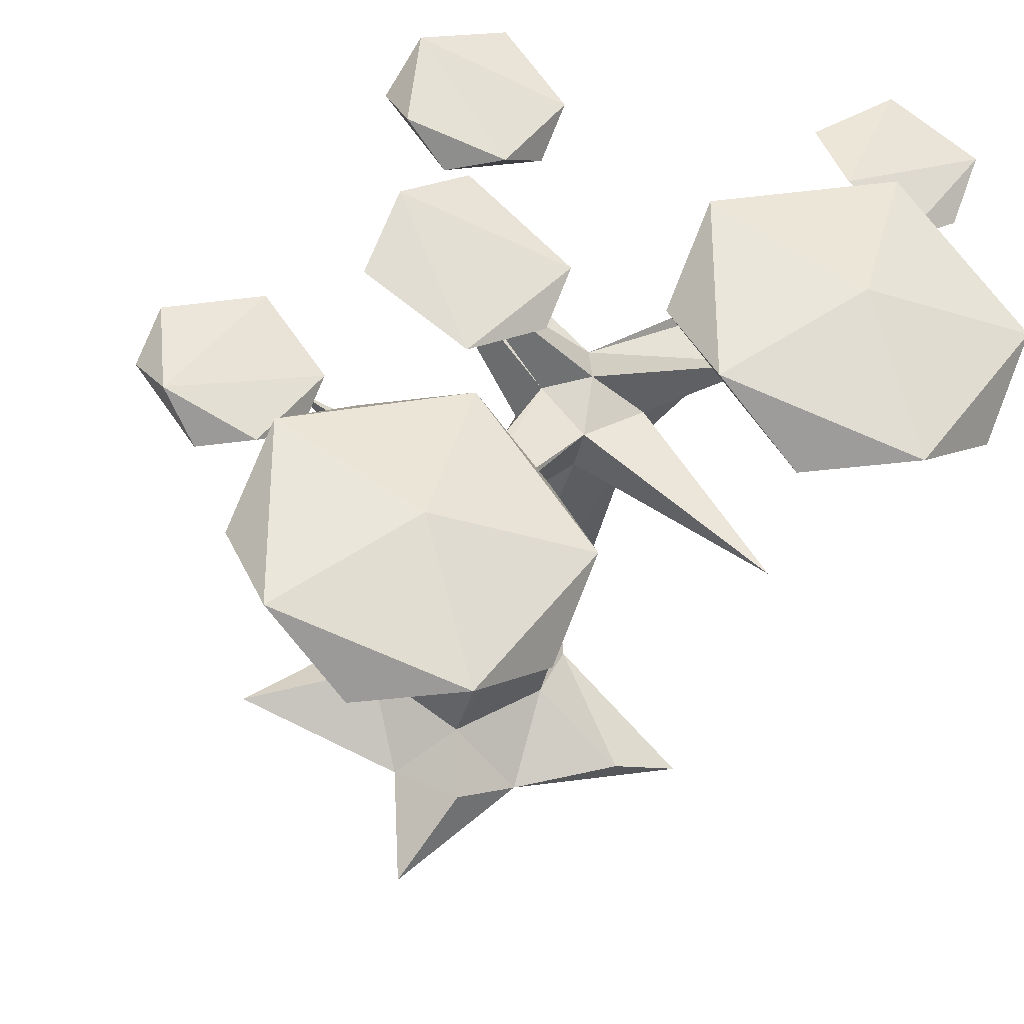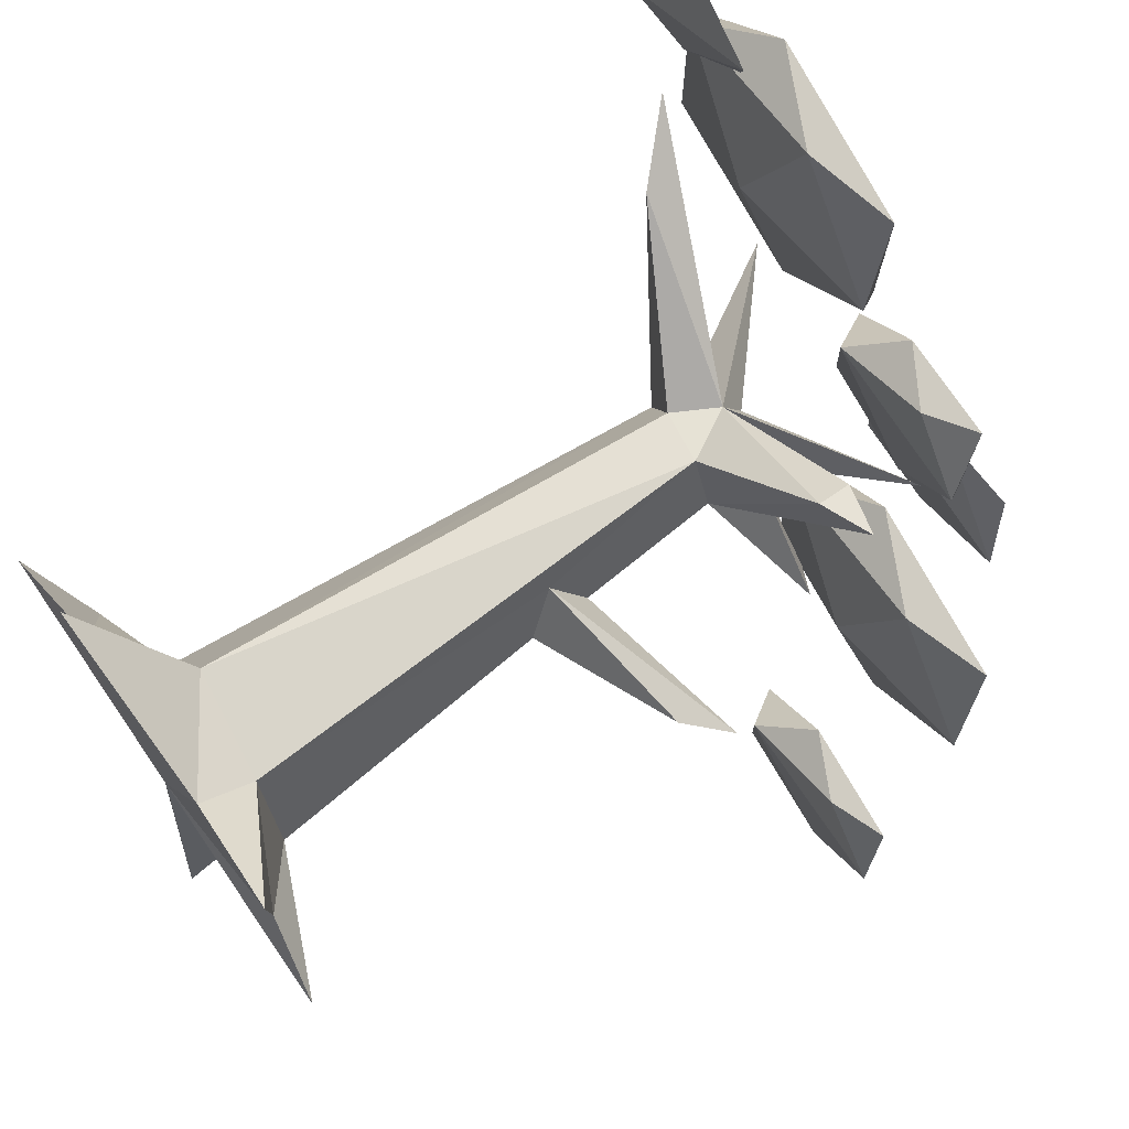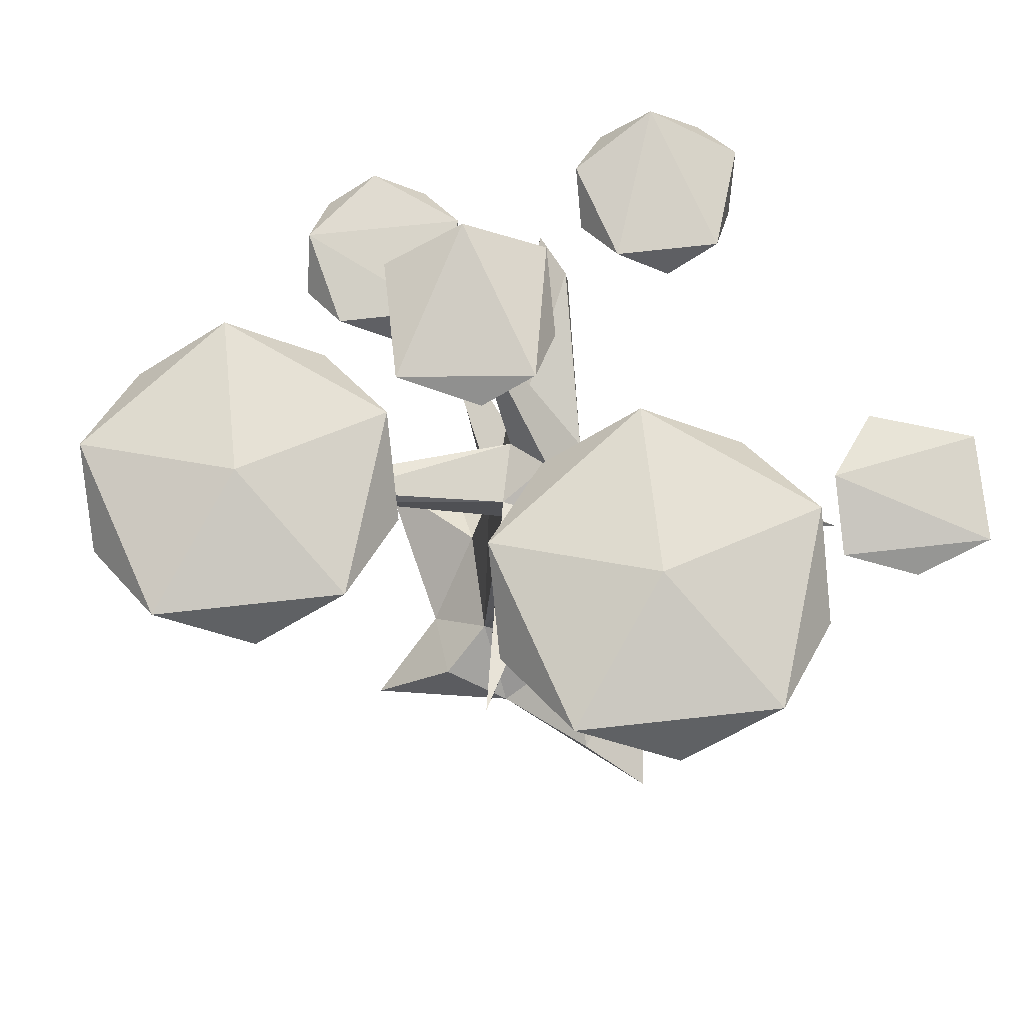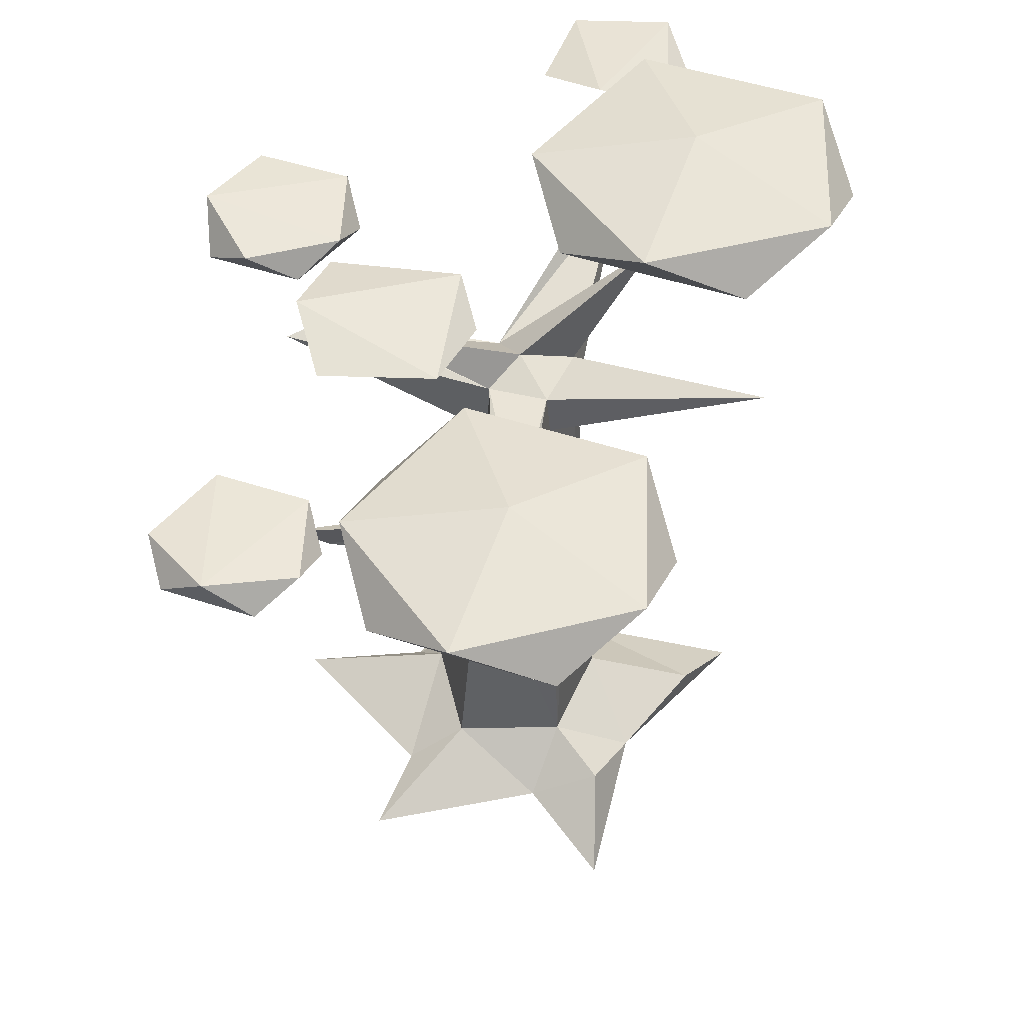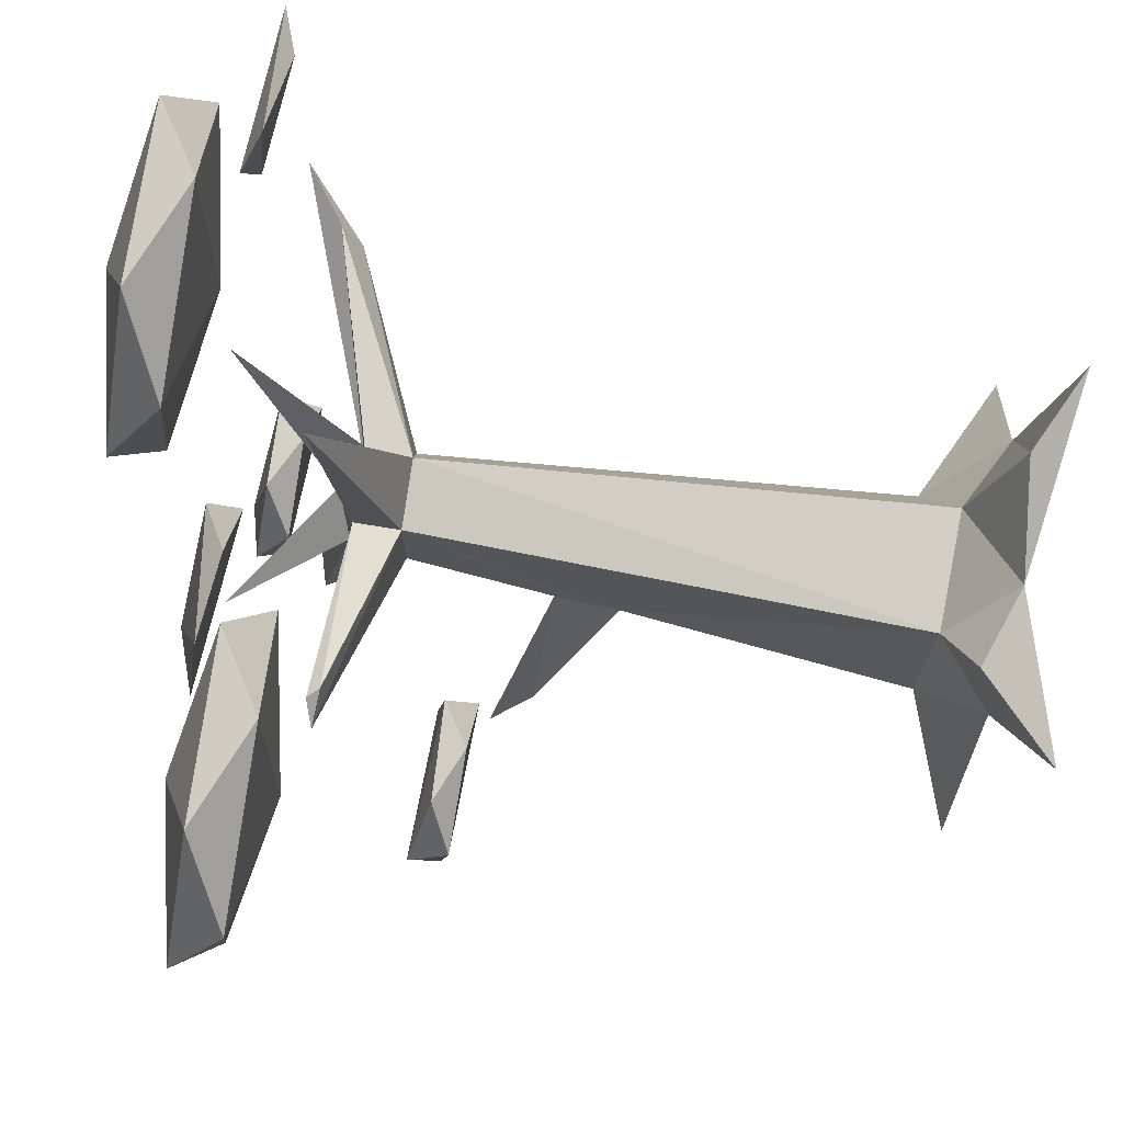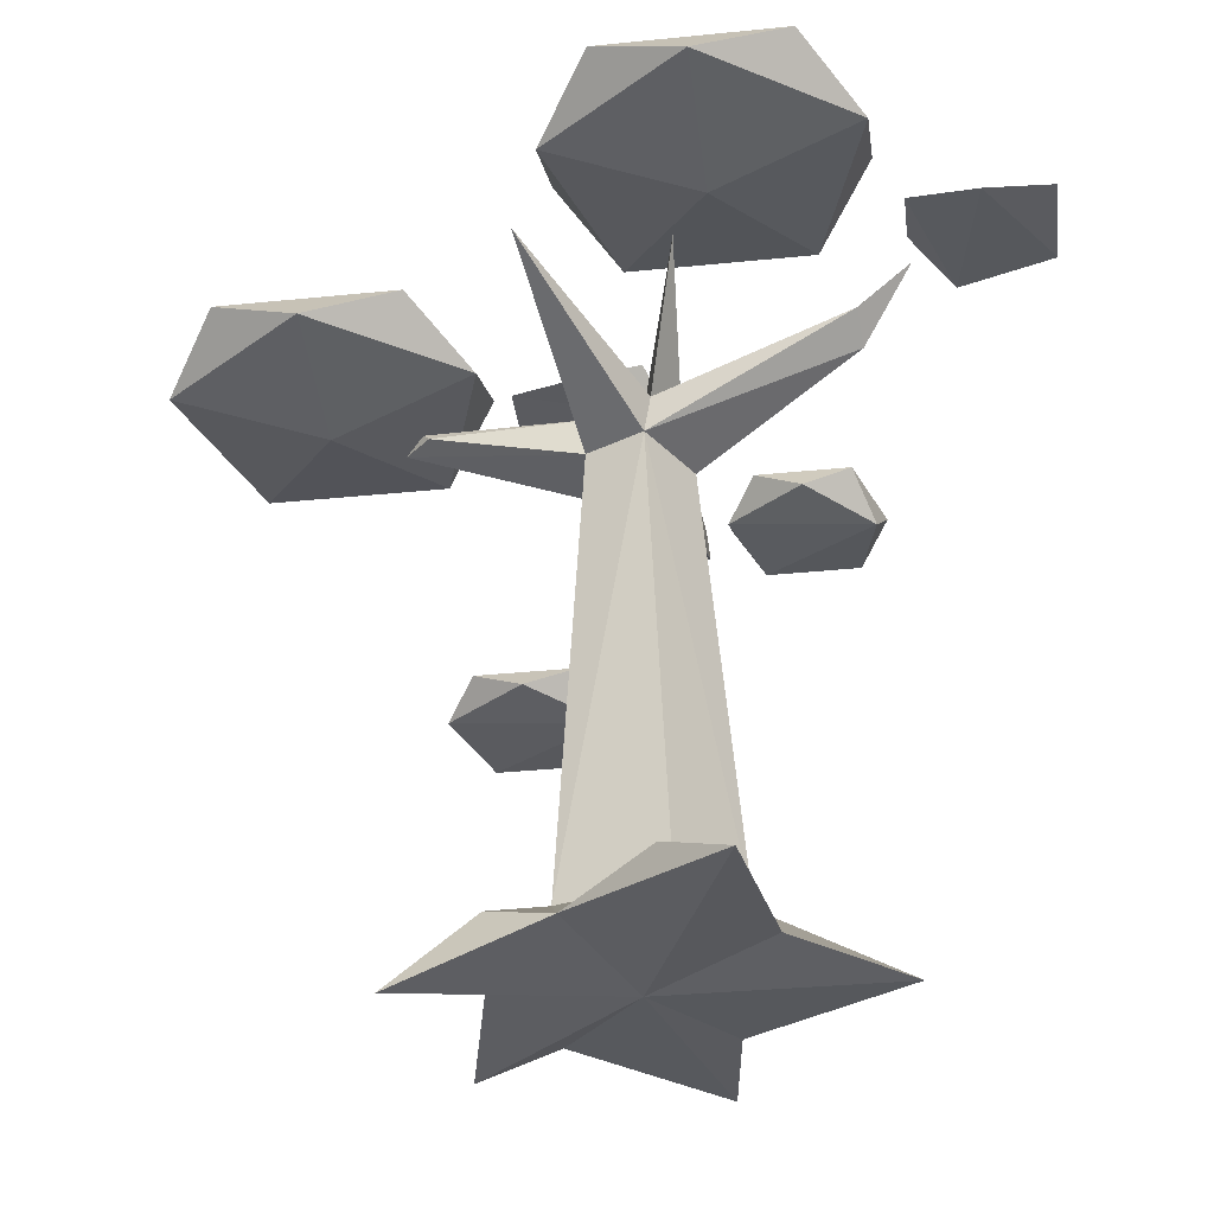
<metadata>
{"format":"obj","ext":"obj","renderer":"f3d","projection":"perspective","resolution":1024,"background":"white","views":[{"elev":-32.9,"azim":166.2,"up":"+Z"},{"elev":76.3,"azim":56.6,"up":"+Z"},{"elev":76.0,"azim":-132.2,"up":"+Y"},{"elev":48.9,"azim":146.1,"up":"+Y"},{"elev":-62.9,"azim":-100.2,"up":"+Z"},{"elev":-34.6,"azim":-118.3,"up":"+Y"}]}
</metadata>
<code>
o Icosphere_Icosphere.005
v 1.019 1.726 0.3834
v 1.39 1.769 0.5362
v 1.638 1.769 0.1945
v 1.39 1.769 -0.1471
v 0.9886 1.769 -0.01664
v 1.168 1.871 0.5362
v 1.57 1.871 0.4057
v 1.168 1.871 -0.1471
v 0.92 1.871 0.1945
v 1.539 1.913 0.005666
v -1.349 2.798 0.6574
v -1.109 2.867 0.4847
v -1.109 2.867 1.178
v -0.7797 2.867 0.9385
v -1.439 2.867 0.9385
v -0.8699 2.937 0.6574
v 0.2988 2.736 0.2951
v 0.9463 2.82 -0.0242
v 0.57 2.82 -0.2975
v 0.2707 2.774 -0.1194
v 0.57 2.82 0.4936
v 0.2 2.867 0.09804
v 0.8413 2.905 0.2951
v -0.7505 2.906 -0.1504
v -1.274 3.016 0.2297
v -0.5507 3.016 0.4646
v -0.1038 3.016 -0.1504
v -0.5507 3.016 -0.7654
v -1.274 3.016 -0.5305
v -0.9503 3.193 0.4646
v -0.2273 3.193 0.2297
v -0.2273 3.193 -0.5305
v -0.9503 3.193 -0.7654
v -1.397 3.193 -0.1504
v -0.7505 3.302 -0.1504
v 0.7082 2.43 -1.001
v 0.1974 2.539 -0.63
v 0.9032 2.539 -0.4007
v 1.339 2.539 -1.001
v 0.9032 2.539 -1.601
v 0.1974 2.539 -1.372
v 0.5131 2.716 -0.4007
v 1.219 2.716 -0.63
v 1.219 2.716 -1.372
v 0.5131 2.716 -1.601
v 0.07687 2.716 -1.001
v 0.7082 2.825 -1.001
v 0.2618 2.51 1.222
v 0.6075 2.559 1.37
v 0.8425 2.559 1.047
v 0.6075 2.559 0.7233
v 0.2273 2.559 0.8468
v 0.3974 2.673 1.37
v 0.7776 2.673 0.8468
v 0.3974 2.673 0.7233
v 0.1624 2.673 1.047
v 0.7431 2.722 1.222
v 0.01526 0.2138 -0.3724
v 0.01338 2.332 -0.2428
v -0.2197 2.332 -0.102
v -0.1976 0.271 0.2925
v 0.2376 0.2244 0.2913
v -0.0161 2.314 0.1532
v 0.1745 2.33 -0.05713
v -0.3654 0.1953 -0.1168
v 0.3884 0.1967 -0.1185
v 0.2366 0.01877 0.4953
v -0.5233 0.005519 0.1959
v -0.293 0.003036 -0.5105
v 0.2398 -0.001845 -0.4992
v 0.6083 0.02644 -0.0138
v -0.4961 -0.01749 0.7664
v -0.7372 0.07741 -0.3879
v -0.01648 0.1086 -0.6437
v 0.9158 -0.02707 -0.2112
v 0.009452 -0.04298 -0.02525
v 0.2654 1.322 -0.102
v 0.2502 1.566 -0.102
v 0.1869 1.445 0.1065
v 0.8449 1.543 0.1923
v 0.9921 1.686 0.2293
v 0.7347 2.387 0.6166
v -0.2215 2.157 -0.1324
v -0.1049 2.138 0.1554
v -0.8225 2.538 0.4412
v -0.7225 2.448 0.5272
v -0.9866 2.691 0.585
v 0.005469 2.157 -0.2577
v 0.2013 2.117 -0.08528
v 0.4321 2.354 -0.7102
v 0.1045 2.113 0.1997
v 0.5368 2.428 0.5769
v -0.005298 2.398 -0.02037
v 0.5406 2.301 0.5947
v 0.18 -0.1706 -0.9268
v 0.6952 0.02511 0.743
v -1.047 -0.06706 -0.2895
v -0.5993 2.542 -0.8835
v 0.5869 2.362 -0.7333
v 0.4748 2.398 -0.7142
v -0.5442 2.847 -0.182
v 0.6009 2.748 0.1023
f 1 3 2
f 1 4 3
f 1 5 4
f 1 9 5
f 2 6 1
f 3 7 2
f 4 10 3
f 5 8 4
f 1 6 9
f 2 7 6
f 3 10 7
f 4 8 10
f 5 9 8
f 6 10 9
f 7 10 6
f 9 10 8
f 11 13 15
f 11 14 13
f 11 12 14
f 12 16 14
f 11 15 12
f 13 16 15
f 14 16 13
f 15 16 12
f 17 18 21
f 17 19 18
f 17 20 19
f 17 22 20
f 18 23 21
f 17 21 22
f 20 22 19
f 21 23 22
f 19 23 18
f 22 23 19
f 24 26 25
f 25 29 24
f 24 27 26
f 24 28 27
f 24 29 28
f 25 34 29
f 26 30 25
f 27 31 26
f 28 32 27
f 29 33 28
f 25 30 34
f 26 31 30
f 27 32 31
f 28 33 32
f 29 34 33
f 30 35 34
f 31 35 30
f 32 35 31
f 33 35 32
f 34 35 33
f 36 38 37
f 37 41 36
f 36 39 38
f 36 40 39
f 36 41 40
f 37 46 41
f 38 42 37
f 39 43 38
f 40 44 39
f 41 45 40
f 37 42 46
f 38 43 42
f 39 44 43
f 40 45 44
f 41 46 45
f 42 47 46
f 43 47 42
f 44 47 43
f 45 47 44
f 46 47 45
f 48 50 49
f 48 51 50
f 48 52 51
f 48 56 52
f 49 53 48
f 50 57 49
f 51 54 50
f 52 55 51
f 48 53 56
f 49 57 53
f 50 54 57
f 51 55 54
f 52 56 55
f 53 57 56
f 55 57 54
f 56 57 55
f 63 86 84
f 63 87 86
f 61 67 62
f 69 76 97
f 58 69 65
f 71 76 75
f 65 68 61
f 66 70 58
f 97 76 68
f 77 88 78
f 93 101 63
f 68 72 61
f 69 73 65
f 58 74 69
f 62 96 71
f 67 76 96
f 72 76 67
f 61 72 67
f 75 76 70
f 66 75 70
f 74 95 69
f 96 62 67
f 75 66 71
f 95 70 76
f 85 86 87
f 78 81 80
f 79 77 80
f 86 85 83
f 64 59 93
f 63 60 85
f 73 97 68
f 58 77 66
f 83 84 86
f 60 83 85
f 74 58 70
f 60 59 98
f 64 89 99
f 59 100 90
f 64 92 82
f 63 91 94
f 92 94 82
f 79 80 81
f 79 62 77
f 84 61 91
f 78 88 89
f 72 68 76
f 60 63 101
f 62 91 61
f 93 63 102
f 98 88 83
f 78 79 81
f 91 62 79
f 61 84 83
f 61 83 65
f 77 62 66
f 95 76 69
f 73 68 65
f 73 69 97
f 91 79 78
f 78 80 77
f 84 91 63
f 91 78 89
f 60 93 59
f 63 85 87
f 74 70 95
f 89 94 91
f 58 65 83
f 66 62 71
f 90 100 99
f 64 100 59
f 88 98 59
f 60 98 83
f 64 99 100
f 90 99 88
f 88 99 89
f 59 90 88
f 64 82 89
f 63 94 92
f 92 64 63
f 88 77 58
f 76 71 96
f 93 60 101
f 82 94 89
f 58 83 88
f 93 102 64
f 64 102 63

</code>
